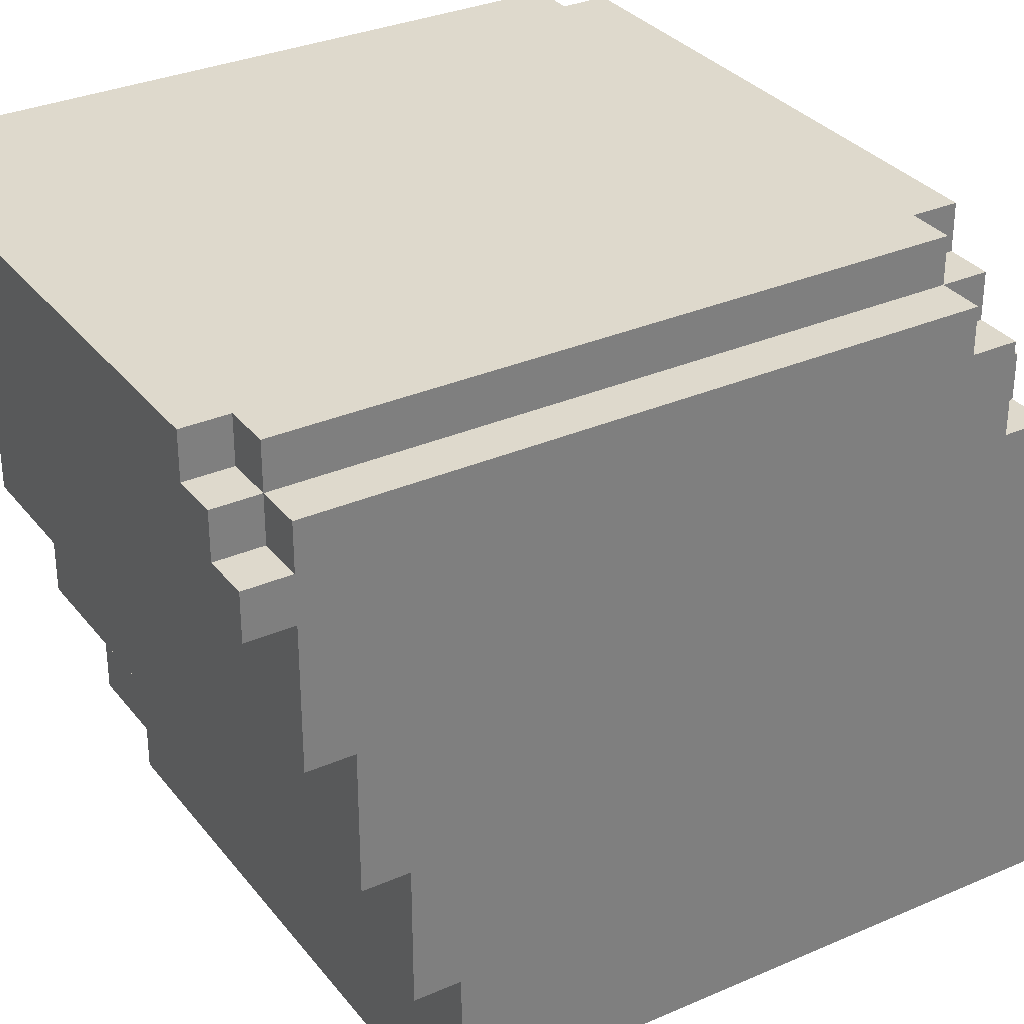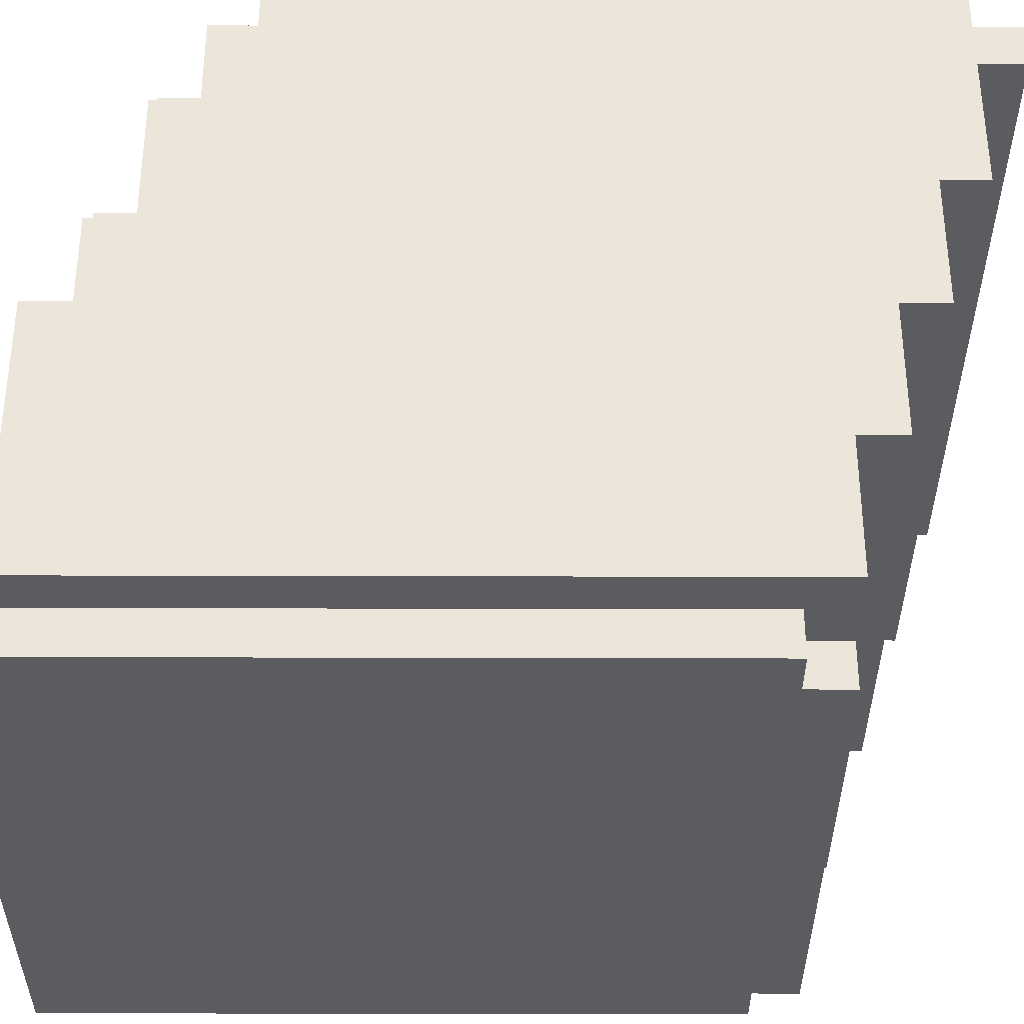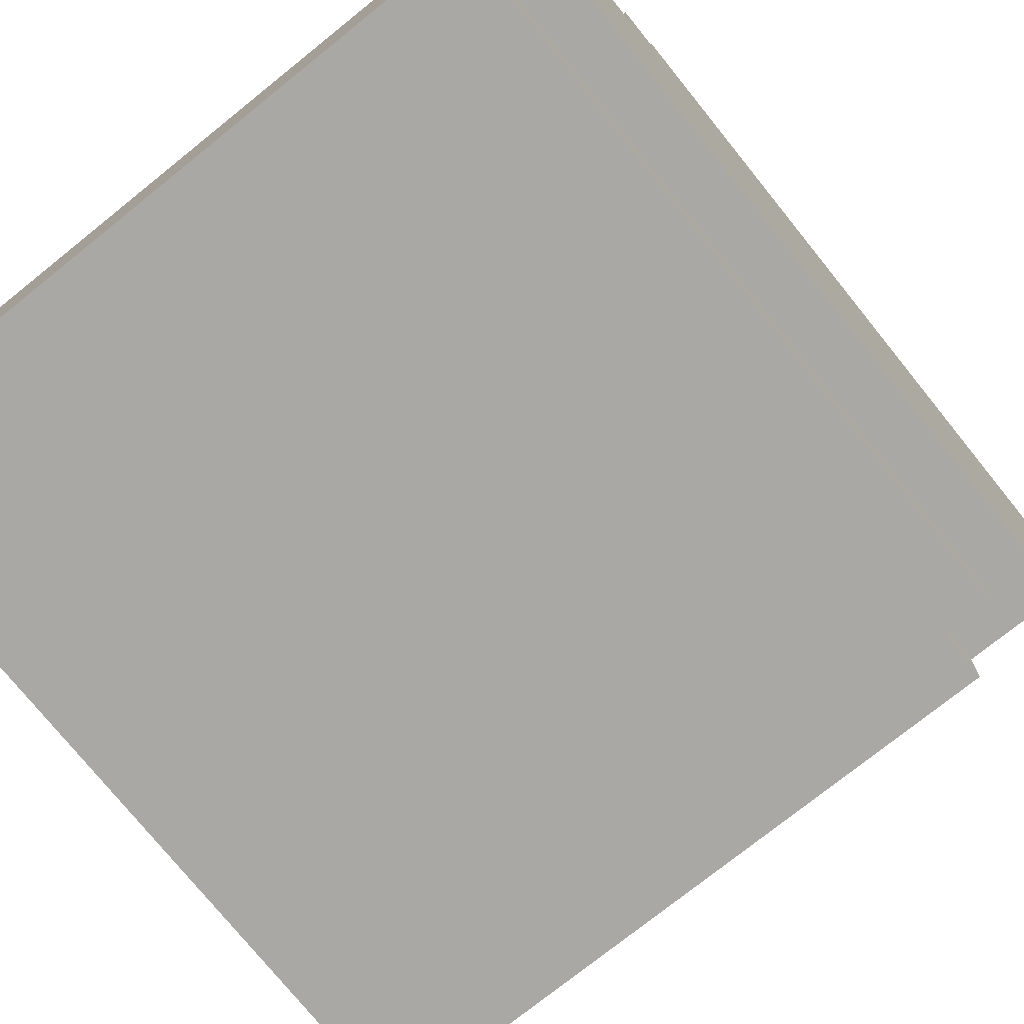
<metadata>
{"format":"obj","ext":"obj","renderer":"f3d","projection":"perspective","resolution":1024,"background":"white","views":[{"elev":31.9,"azim":58.5,"up":"+Z"},{"elev":-35.3,"azim":-90.2,"up":"+Z"},{"elev":-74.9,"azim":-141.2,"up":"+Z"}]}
</metadata>
<code>
o
v -0.8 0 0.6
v -0.8 0 0.5
v -0.8 0.1 0.7
v -0.8 0.1 0.6
v -0.8 0.1 0.5
v -0.8 0.1 0.2
v -0.8 0.2 0.2
v -0.8 0.2 -0.1
v -0.8 0.3 -0.1
v -0.8 0.3 -0.4
v -0.8 0.4 -0.4
v -0.8 0.4 -0.7
v -0.8 1.3 0.7
v -0.8 1.3 0.5
v -0.8 1.4 0.7
v -0.8 1.4 0.5
v -0.8 1.4 0.2
v -0.8 1.4 -0.3
v -0.8 1.4 -0.4
v -0.8 1.5 0.7
v -0.8 1.5 0.6
v -0.8 1.5 0.5
v -0.8 1.5 0.4
v -0.8 1.5 0.2
v -0.8 1.5 -0.1
v -0.8 1.6 0.6
v -0.8 1.6 0.4
v -0.8 1.6 0.2
v -0.8 1.6 0.1
v -0.8 1.6 -0.1
v -0.8 1.6 -0.3
v -0.8 1.6 -0.4
v -0.8 1.7 0.4
v -0.8 1.7 0.1
v -0.8 1.7 -0.1
v -0.8 1.7 -0.3
v -0.8 1.7 -0.4
v -0.8 1.7 -0.7
v -0.8 1.8 0.1
v -0.8 1.8 -0.1
v -0.8 1.8 -0.4
v -0.8 1.8 -0.7
v -0.8 1.9 -0.1
v -0.8 1.9 -0.5
v -0.8 2 -0.5
v -0.8 2 -0.7
v -0.7 0 0.7
v -0.7 0 0.6
v -0.7 0.1 0.8
v -0.7 0.1 0.7
v -0.7 0.1 0.6
v -0.7 0.5 -0.7
v -0.7 0.5 -0.8
v -0.7 1.3 0.8
v -0.7 1.3 0.7
v -0.7 1.4 0.8
v -0.7 1.4 0.7
v -0.7 1.5 0.8
v -0.7 1.5 0.7
v -0.7 1.5 0.6
v -0.7 1.6 0.7
v -0.7 1.6 0.6
v -0.7 1.6 0.5
v -0.7 1.6 0.4
v -0.7 1.7 0.5
v -0.7 1.7 0.4
v -0.7 1.7 0.2
v -0.7 1.7 0.1
v -0.7 1.7 -0.7
v -0.7 1.7 -0.8
v -0.7 1.8 0.2
v -0.7 1.8 0.1
v -0.7 1.8 -0.7
v -0.7 1.8 -0.8
v -0.7 1.9 -0.4
v -0.7 1.9 -0.5
v -0.7 2 -0.4
v -0.7 2 -0.5
v -0.7 2 -0.7
v -0.7 2 -0.8
v -0.6 0 0.8
v -0.6 0 0.7
v -0.6 0.1 0.8
v -0.6 0.1 0.7
v -0.6 0.4 -0.7
v -0.6 0.4 -0.8
v -0.6 0.5 -0.7
v -0.6 0.5 -0.8
v -0.6 1.5 0.8
v -0.6 1.5 0.7
v -0.6 1.6 0.8
v -0.6 1.6 0.7
v -0.5 1.6 0.2
v -0.5 1.6 0.1
v -0.5 1.7 0.2
v -0.5 1.7 0.1
v -0.7 1.6 0.2
v -0.7 1.6 0.1
v -0.7 1.7 0.2
v -0.7 1.7 0.1
v 0.2 1.8 -0.1
v 0.2 1.8 -0.2
v 0.2 1.9 -0.1
v 0.2 1.9 -0.2
v 0.4 1.8 -0.2
v 0.4 1.8 -0.3
v 0.4 1.9 -0.2
v 0.4 1.9 -0.3
v 0.6 0 0.8
v 0.6 0 0.7
v 0.6 0.1 0.8
v 0.6 0.1 0.7
v 0.6 0.4 -0.7
v 0.6 0.4 -0.8
v 0.6 0.5 -0.7
v 0.6 0.5 -0.8
v 0.6 1.5 0.8
v 0.6 1.5 0.7
v 0.6 1.6 0.8
v 0.6 1.6 0.7
v 0.7 0 0.7
v 0.7 0 0.6
v 0.7 0.1 0.8
v 0.7 0.1 0.7
v 0.7 0.1 0.6
v 0.7 0.5 -0.7
v 0.7 0.5 -0.8
v 0.7 1.3 0.8
v 0.7 1.3 0.7
v 0.7 1.4 0.8
v 0.7 1.4 0.7
v 0.7 1.5 0.8
v 0.7 1.5 0.7
v 0.7 1.5 0.6
v 0.7 1.6 0.7
v 0.7 1.6 0.6
v 0.7 1.6 0.5
v 0.7 1.6 0.4
v 0.7 1.7 0.5
v 0.7 1.7 0.4
v 0.7 1.7 0.2
v 0.7 1.7 0.1
v 0.7 1.7 -0.7
v 0.7 1.7 -0.8
v 0.7 1.8 0.2
v 0.7 1.8 0.1
v 0.7 1.8 -0.3
v 0.7 1.8 -0.4
v 0.7 1.8 -0.7
v 0.7 1.8 -0.8
v 0.7 1.9 -0.3
v 0.7 1.9 -0.4
v 0.7 1.9 -0.5
v 0.7 2 -0.4
v 0.7 2 -0.5
v 0.7 2 -0.7
v 0.7 2 -0.8
v 0.8 0 0.6
v 0.8 0 0.5
v 0.8 0.1 0.7
v 0.8 0.1 0.6
v 0.8 0.1 0.5
v 0.8 0.1 0.2
v 0.8 0.2 0.2
v 0.8 0.2 -0.1
v 0.8 0.3 -0.1
v 0.8 0.3 -0.4
v 0.8 0.4 -0.4
v 0.8 0.4 -0.7
v 0.8 1.3 0.7
v 0.8 1.3 0.5
v 0.8 1.4 0.7
v 0.8 1.4 0.5
v 0.8 1.4 0.2
v 0.8 1.4 -0.3
v 0.8 1.4 -0.4
v 0.8 1.5 0.7
v 0.8 1.5 0.6
v 0.8 1.5 0.5
v 0.8 1.5 0.4
v 0.8 1.5 0.2
v 0.8 1.5 -0.1
v 0.8 1.6 0.6
v 0.8 1.6 0.4
v 0.8 1.6 0.2
v 0.8 1.6 0.1
v 0.8 1.6 -0.1
v 0.8 1.6 -0.3
v 0.8 1.6 -0.4
v 0.8 1.7 0.4
v 0.8 1.7 0.1
v 0.8 1.7 -0.1
v 0.8 1.7 -0.3
v 0.8 1.7 -0.4
v 0.8 1.7 -0.7
v 0.8 1.8 0.1
v 0.8 1.8 -0.4
v 0.8 1.8 -0.7
v 0.8 1.9 -0.4
v 0.8 1.9 -0.5
v 0.8 2 -0.5
v 0.8 2 -0.7
v -0.7 0.1 0.8
v -0.7 1.3 0.8
v -0.7 1.4 0.8
v -0.7 1.5 0.8
v -0.6 0 0.8
v -0.6 0.1 0.8
v -0.6 1.5 0.8
v -0.6 1.6 0.8
v 0.6 0 0.8
v 0.6 0.1 0.8
v 0.6 1.5 0.8
v 0.6 1.6 0.8
v 0.7 0.1 0.8
v 0.7 1.3 0.8
v 0.7 1.4 0.8
v 0.7 1.5 0.8
v -0.8 0.1 0.7
v -0.8 1.3 0.7
v -0.8 1.4 0.7
v -0.8 1.5 0.7
v -0.7 0 0.7
v -0.7 0.1 0.7
v -0.7 1.3 0.7
v -0.7 1.4 0.7
v -0.7 1.5 0.7
v -0.7 1.6 0.7
v -0.6 0 0.7
v -0.6 0.1 0.7
v -0.6 1.5 0.7
v -0.6 1.6 0.7
v 0.6 0 0.7
v 0.6 0.1 0.7
v 0.6 1.5 0.7
v 0.6 1.6 0.7
v 0.7 0 0.7
v 0.7 0.1 0.7
v 0.7 1.3 0.7
v 0.7 1.4 0.7
v 0.7 1.5 0.7
v 0.7 1.6 0.7
v 0.8 0.1 0.7
v 0.8 1.3 0.7
v 0.8 1.4 0.7
v 0.8 1.5 0.7
v -0.8 0 0.6
v -0.8 0.1 0.6
v -0.8 1.5 0.6
v -0.8 1.6 0.6
v -0.7 0 0.6
v -0.7 0.1 0.6
v -0.7 1.5 0.6
v -0.7 1.6 0.6
v 0.7 0 0.6
v 0.7 0.1 0.6
v 0.7 1.5 0.6
v 0.7 1.6 0.6
v 0.8 0 0.6
v 0.8 0.1 0.6
v 0.8 1.5 0.6
v 0.8 1.6 0.6
v -0.7 1.6 0.5
v -0.7 1.7 0.5
v 0.7 1.6 0.5
v 0.7 1.7 0.5
v -0.8 1.6 0.4
v -0.8 1.7 0.4
v -0.7 1.6 0.4
v -0.7 1.7 0.4
v 0.7 1.6 0.4
v 0.7 1.7 0.4
v 0.8 1.6 0.4
v 0.8 1.7 0.4
v -0.7 1.7 0.2
v -0.7 1.8 0.2
v 0.7 1.7 0.2
v 0.7 1.8 0.2
v -0.8 1.7 0.1
v -0.8 1.8 0.1
v -0.7 1.6 0.1
v -0.7 1.7 0.1
v -0.7 1.8 0.1
v -0.5 1.6 0.1
v -0.5 1.7 0.1
v 0.7 1.7 0.1
v 0.7 1.8 0.1
v 0.8 1.7 0.1
v 0.8 1.8 0.1
v -0.8 1.8 -0.1
v -0.8 1.9 -0.1
v -0.7 1.8 -0.1
v 0.2 1.8 -0.1
v 0.2 1.9 -0.1
v 0.2 1.8 -0.2
v 0.2 1.9 -0.2
v 0.4 1.8 -0.2
v 0.4 1.9 -0.2
v 0.4 1.8 -0.3
v 0.4 1.9 -0.3
v 0.7 1.8 -0.3
v 0.7 1.9 -0.3
v -0.7 1.9 -0.4
v -0.7 2 -0.4
v 0.4 1.9 -0.4
v 0.7 1.8 -0.4
v 0.7 1.9 -0.4
v 0.7 2 -0.4
v 0.8 1.8 -0.4
v 0.8 1.9 -0.4
v -0.8 1.9 -0.5
v -0.8 2 -0.5
v -0.7 1.9 -0.5
v -0.7 2 -0.5
v 0.7 1.9 -0.5
v 0.7 2 -0.5
v 0.8 1.9 -0.5
v 0.8 2 -0.5
v -0.8 0 0.5
v -0.8 0.1 0.5
v 0.8 0 0.5
v 0.8 0.1 0.5
v -0.8 0.1 0.2
v -0.8 0.2 0.2
v -0.7 1.6 0.2
v -0.7 1.7 0.2
v -0.5 1.6 0.2
v -0.5 1.7 0.2
v 0.8 0.1 0.2
v 0.8 0.2 0.2
v -0.8 0.2 -0.1
v -0.8 0.3 -0.1
v 0.8 0.2 -0.1
v 0.8 0.3 -0.1
v -0.8 0.3 -0.4
v -0.8 0.4 -0.4
v 0.8 0.3 -0.4
v 0.8 0.4 -0.4
v -0.8 0.4 -0.7
v -0.8 1.7 -0.7
v -0.8 1.8 -0.7
v -0.8 2 -0.7
v -0.7 0.5 -0.7
v -0.7 1.7 -0.7
v -0.7 1.8 -0.7
v -0.7 2 -0.7
v -0.6 0.4 -0.7
v -0.6 0.5 -0.7
v 0.6 0.4 -0.7
v 0.6 0.5 -0.7
v 0.7 0.5 -0.7
v 0.7 1.7 -0.7
v 0.7 1.8 -0.7
v 0.7 2 -0.7
v 0.8 0.4 -0.7
v 0.8 1.7 -0.7
v 0.8 1.8 -0.7
v 0.8 2 -0.7
v -0.7 0.5 -0.8
v -0.7 1.7 -0.8
v -0.7 1.8 -0.8
v -0.7 2 -0.8
v -0.6 0.4 -0.8
v -0.6 0.5 -0.8
v 0.6 0.4 -0.8
v 0.6 0.5 -0.8
v 0.7 0.5 -0.8
v 0.7 1.7 -0.8
v 0.7 1.8 -0.8
v 0.7 2 -0.8
v -0.6 0 0.8
v 0.6 0 0.8
v -0.7 0 0.7
v -0.6 0 0.7
v 0.6 0 0.7
v 0.7 0 0.7
v -0.8 0 0.6
v -0.7 0 0.6
v 0.7 0 0.6
v 0.8 0 0.6
v -0.8 0 0.5
v 0.8 0 0.5
v -0.7 0.1 0.8
v -0.6 0.1 0.8
v 0.6 0.1 0.8
v 0.7 0.1 0.8
v -0.8 0.1 0.7
v -0.7 0.1 0.7
v -0.6 0.1 0.7
v 0.6 0.1 0.7
v 0.7 0.1 0.7
v 0.8 0.1 0.7
v -0.8 0.1 0.6
v -0.7 0.1 0.6
v 0.7 0.1 0.6
v 0.8 0.1 0.6
v -0.8 0.1 0.5
v 0.8 0.1 0.5
v -0.8 0.1 0.2
v 0.8 0.1 0.2
v -0.8 0.2 0.2
v 0.8 0.2 0.2
v -0.8 0.2 -0.1
v 0.8 0.2 -0.1
v -0.8 0.3 -0.1
v 0.8 0.3 -0.1
v -0.8 0.3 -0.4
v 0.8 0.3 -0.4
v -0.8 0.4 -0.4
v 0.8 0.4 -0.4
v -0.8 0.4 -0.7
v -0.6 0.4 -0.7
v 0.6 0.4 -0.7
v 0.8 0.4 -0.7
v -0.6 0.4 -0.8
v 0.6 0.4 -0.8
v -0.7 0.5 -0.7
v -0.6 0.5 -0.7
v 0.6 0.5 -0.7
v 0.7 0.5 -0.7
v -0.7 0.5 -0.8
v -0.6 0.5 -0.8
v 0.6 0.5 -0.8
v 0.7 0.5 -0.8
v -0.7 1.7 0.2
v -0.5 1.7 0.2
v -0.7 1.7 0.1
v -0.5 1.7 0.1
v -0.7 1.5 0.8
v -0.6 1.5 0.8
v 0.6 1.5 0.8
v 0.7 1.5 0.8
v -0.8 1.5 0.7
v -0.7 1.5 0.7
v -0.6 1.5 0.7
v 0.6 1.5 0.7
v 0.7 1.5 0.7
v 0.8 1.5 0.7
v -0.8 1.5 0.6
v -0.7 1.5 0.6
v 0.7 1.5 0.6
v 0.8 1.5 0.6
v -0.6 1.6 0.8
v 0.6 1.6 0.8
v -0.7 1.6 0.7
v -0.6 1.6 0.7
v 0.6 1.6 0.7
v 0.7 1.6 0.7
v -0.8 1.6 0.6
v -0.7 1.6 0.6
v -0.6 1.6 0.6
v 0.6 1.6 0.6
v 0.7 1.6 0.6
v 0.8 1.6 0.6
v -0.7 1.6 0.5
v 0.7 1.6 0.5
v -0.8 1.6 0.4
v -0.7 1.6 0.4
v 0.7 1.6 0.4
v 0.8 1.6 0.4
v -0.7 1.6 0.2
v -0.5 1.6 0.2
v -0.7 1.6 0.1
v -0.5 1.6 0.1
v -0.7 1.7 0.5
v 0.7 1.7 0.5
v -0.8 1.7 0.4
v -0.7 1.7 0.4
v 0.7 1.7 0.4
v 0.8 1.7 0.4
v -0.7 1.7 0.2
v 0.7 1.7 0.2
v -0.8 1.7 0.1
v -0.7 1.7 0.1
v 0.7 1.7 0.1
v 0.8 1.7 0.1
v -0.7 1.8 0.2
v 0.7 1.8 0.2
v -0.8 1.8 0.1
v -0.7 1.8 0.1
v 0.7 1.8 0.1
v 0.8 1.8 0.1
v -0.8 1.8 -0.1
v -0.7 1.8 -0.1
v 0.2 1.8 -0.1
v 0.2 1.8 -0.2
v 0.4 1.8 -0.2
v 0.4 1.8 -0.3
v 0.7 1.8 -0.3
v 0.7 1.8 -0.4
v 0.8 1.8 -0.4
v -0.8 1.9 -0.1
v 0.2 1.9 -0.1
v -0.7 1.9 -0.2
v 0.2 1.9 -0.2
v 0.4 1.9 -0.2
v 0.2 1.9 -0.3
v 0.4 1.9 -0.3
v 0.7 1.9 -0.3
v -0.7 1.9 -0.4
v 0.4 1.9 -0.4
v 0.7 1.9 -0.4
v 0.8 1.9 -0.4
v -0.8 1.9 -0.5
v -0.7 1.9 -0.5
v 0.7 1.9 -0.5
v 0.8 1.9 -0.5
v -0.7 2 -0.4
v 0.7 2 -0.4
v -0.8 2 -0.5
v -0.7 2 -0.5
v 0.7 2 -0.5
v 0.8 2 -0.5
v -0.8 2 -0.7
v -0.7 2 -0.7
v 0.7 2 -0.7
v 0.8 2 -0.7
v -0.7 2 -0.8
v 0.7 2 -0.8
f 4 2 1
f 5 2 4
f 7 4 3
f 7 6 5
f 7 5 4
f 9 8 7
f 11 10 9
f 13 7 3
f 13 12 11
f 13 11 9
f 13 9 7
f 14 12 13
f 15 14 13
f 16 12 14
f 16 14 15
f 17 12 16
f 18 12 17
f 19 12 18
f 20 16 15
f 21 16 20
f 22 17 16
f 22 16 21
f 23 17 22
f 24 18 17
f 24 17 23
f 25 18 24
f 26 23 22
f 26 22 21
f 27 24 23
f 27 23 26
f 28 25 24
f 28 24 27
f 29 25 28
f 30 18 25
f 30 25 29
f 31 19 18
f 31 18 30
f 32 12 19
f 32 19 31
f 33 29 28
f 33 28 27
f 34 30 29
f 34 29 33
f 35 31 30
f 35 30 34
f 36 32 31
f 36 31 35
f 37 12 32
f 37 32 36
f 38 12 37
f 39 36 35
f 39 35 34
f 39 37 36
f 40 37 39
f 41 38 37
f 41 37 40
f 42 38 41
f 43 41 40
f 43 42 41
f 44 42 43
f 45 42 44
f 46 42 45
f 50 48 47
f 51 48 50
f 54 50 49
f 55 50 54
f 56 55 54
f 57 55 56
f 58 57 56
f 59 57 58
f 61 60 59
f 62 60 61
f 65 64 63
f 66 64 65
f 69 53 52
f 70 53 69
f 71 68 67
f 72 68 71
f 73 70 69
f 74 70 73
f 77 76 75
f 78 76 77
f 79 74 73
f 80 74 79
f 83 82 81
f 84 82 83
f 87 86 85
f 88 86 87
f 91 90 89
f 92 90 91
f 95 94 93
f 96 94 95
f 97 98 99
f 99 98 100
f 101 102 103
f 103 102 104
f 105 106 107
f 107 106 108
f 109 110 111
f 111 110 112
f 113 114 115
f 115 114 116
f 117 118 119
f 119 118 120
f 121 122 124
f 124 122 125
f 123 124 128
f 128 124 129
f 128 129 130
f 130 129 131
f 130 131 132
f 132 131 133
f 133 134 135
f 135 134 136
f 137 138 139
f 139 138 140
f 126 127 143
f 143 127 144
f 141 142 145
f 145 142 146
f 143 144 149
f 149 144 150
f 147 148 151
f 151 148 152
f 152 153 154
f 154 153 155
f 149 150 156
f 156 150 157
f 158 159 161
f 161 159 162
f 160 161 164
f 162 163 164
f 161 162 164
f 164 165 166
f 166 167 168
f 160 164 170
f 168 169 170
f 166 168 170
f 164 166 170
f 170 169 171
f 170 171 172
f 171 169 173
f 172 171 173
f 173 169 174
f 174 169 175
f 175 169 176
f 172 173 177
f 177 173 178
f 173 174 179
f 178 173 179
f 179 174 180
f 174 175 181
f 180 174 181
f 181 175 182
f 179 180 183
f 178 179 183
f 180 181 184
f 183 180 184
f 181 182 185
f 184 181 185
f 185 182 186
f 182 175 187
f 186 182 187
f 175 176 188
f 187 175 188
f 176 169 189
f 188 176 189
f 185 186 190
f 184 185 190
f 186 187 191
f 190 186 191
f 187 188 192
f 191 187 192
f 188 189 193
f 192 188 193
f 189 169 194
f 193 189 194
f 194 169 195
f 192 193 196
f 191 192 196
f 193 194 196
f 194 195 197
f 196 194 197
f 197 195 198
f 197 198 199
f 199 198 200
f 200 198 201
f 201 198 202
f 208 204 203
f 209 206 205
f 211 208 207
f 212 204 208
f 212 208 211
f 213 210 209
f 213 209 205
f 214 210 213
f 215 204 212
f 216 205 204
f 216 204 215
f 217 213 205
f 217 205 216
f 218 213 217
f 224 220 219
f 225 221 220
f 225 220 224
f 226 222 221
f 226 221 225
f 227 222 226
f 229 224 223
f 230 224 229
f 231 228 227
f 232 228 231
f 237 234 233
f 238 234 237
f 241 236 235
f 242 236 241
f 243 239 238
f 244 240 239
f 244 239 243
f 245 241 240
f 245 240 244
f 246 241 245
f 251 248 247
f 252 248 251
f 253 250 249
f 254 250 253
f 259 256 255
f 260 256 259
f 261 258 257
f 262 258 261
f 265 264 263
f 266 264 265
f 269 268 267
f 270 268 269
f 273 272 271
f 274 272 273
f 277 276 275
f 278 276 277
f 282 280 279
f 283 280 282
f 284 282 281
f 285 282 284
f 288 287 286
f 289 287 288
f 292 291 290
f 293 291 292
f 294 291 293
f 297 296 295
f 298 296 297
f 301 300 299
f 302 300 301
f 305 304 303
f 307 304 305
f 308 304 307
f 309 307 306
f 310 307 309
f 313 312 311
f 314 312 313
f 317 316 315
f 318 316 317
f 319 320 321
f 321 320 322
f 325 326 327
f 327 326 328
f 323 324 329
f 329 324 330
f 331 332 333
f 333 332 334
f 335 336 337
f 337 336 338
f 339 340 343
f 340 341 344
f 343 340 344
f 341 342 345
f 344 341 345
f 345 342 346
f 339 343 347
f 347 343 348
f 349 350 351
f 349 351 355
f 351 352 355
f 352 353 356
f 355 352 356
f 353 354 357
f 356 353 357
f 357 354 358
f 359 360 364
f 363 364 365
f 364 360 366
f 365 364 366
f 366 360 367
f 360 361 368
f 367 360 368
f 361 362 369
f 368 361 369
f 369 362 370
f 374 372 371
f 375 372 374
f 378 374 373
f 378 376 375
f 378 375 374
f 379 376 378
f 381 378 377
f 381 380 379
f 381 379 378
f 382 380 381
f 388 384 383
f 389 384 388
f 390 386 385
f 391 386 390
f 393 388 387
f 394 388 393
f 395 392 391
f 396 392 395
f 399 398 397
f 400 398 399
f 403 402 401
f 404 402 403
f 407 406 405
f 408 406 407
f 411 410 409
f 412 410 411
f 413 410 412
f 414 410 413
f 415 413 412
f 416 413 415
f 421 418 417
f 422 418 421
f 423 420 419
f 424 420 423
f 427 426 425
f 428 426 427
f 429 430 434
f 434 430 435
f 431 432 436
f 436 432 437
f 433 434 439
f 439 434 440
f 437 438 441
f 441 438 442
f 443 444 446
f 446 444 447
f 445 446 450
f 446 447 451
f 450 446 451
f 447 448 452
f 451 447 452
f 452 448 453
f 450 451 455
f 449 450 455
f 452 453 455
f 451 452 455
f 453 454 456
f 455 453 456
f 449 455 457
f 457 455 458
f 456 454 459
f 459 454 460
f 461 462 463
f 463 462 464
f 465 466 468
f 468 466 469
f 467 468 471
f 468 469 471
f 469 470 472
f 471 469 472
f 467 471 473
f 473 471 474
f 472 470 475
f 475 470 476
f 477 478 480
f 480 478 481
f 479 480 483
f 480 481 484
f 483 480 484
f 484 481 485
f 485 481 486
f 486 481 487
f 487 481 488
f 481 482 489
f 488 481 489
f 489 482 490
f 490 482 491
f 492 493 494
f 494 493 495
f 494 495 497
f 495 496 497
f 497 496 498
f 492 494 500
f 494 497 500
f 497 498 500
f 498 499 501
f 500 498 501
f 501 499 502
f 492 500 504
f 504 500 505
f 502 503 506
f 506 503 507
f 508 509 511
f 511 509 512
f 510 511 514
f 511 512 515
f 514 511 515
f 512 513 516
f 515 512 516
f 516 513 517
f 515 516 518
f 518 516 519

</code>
